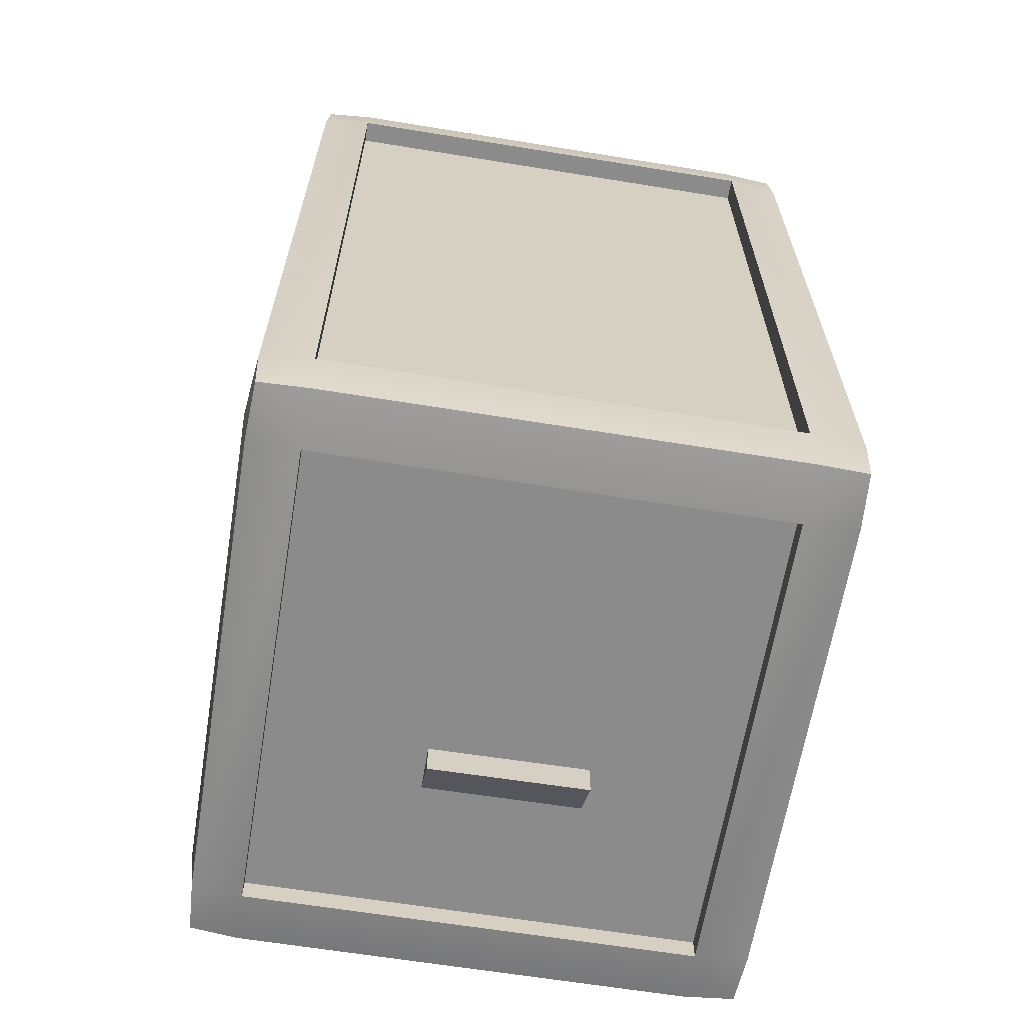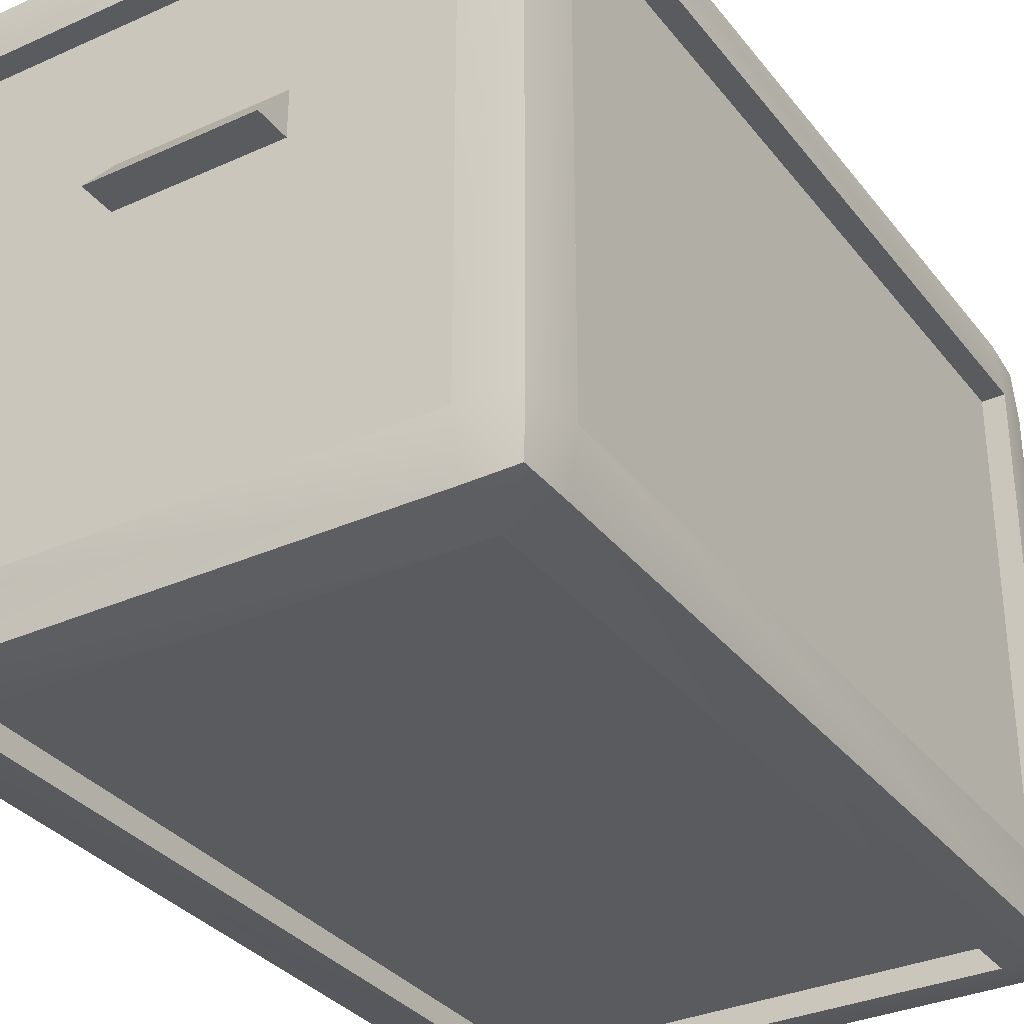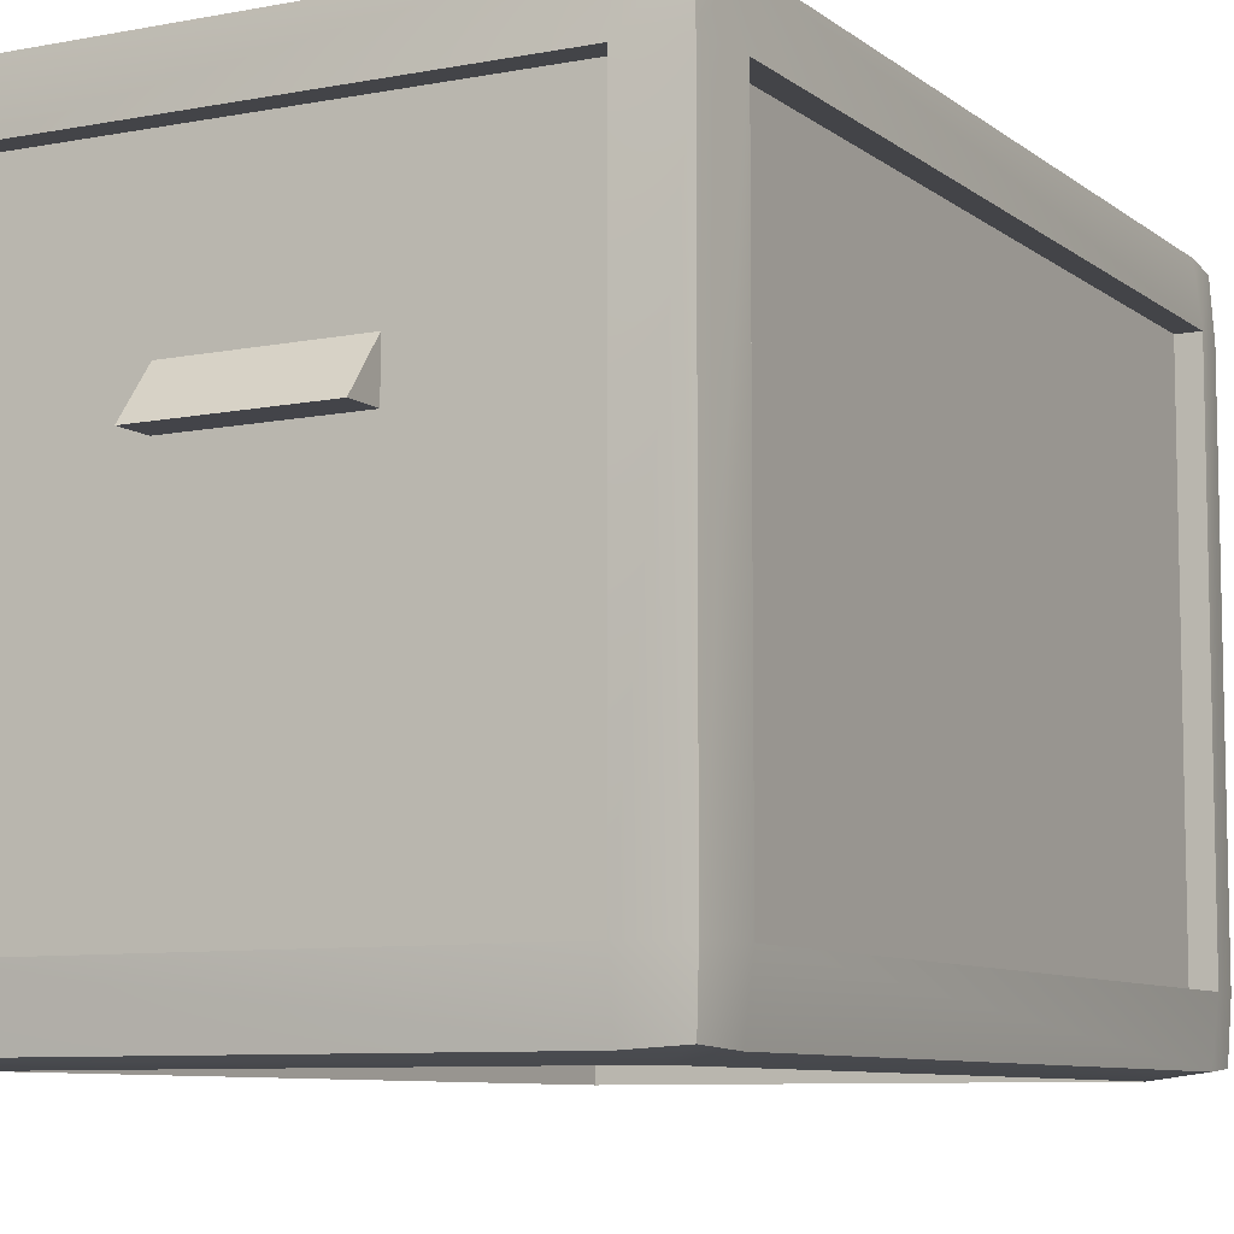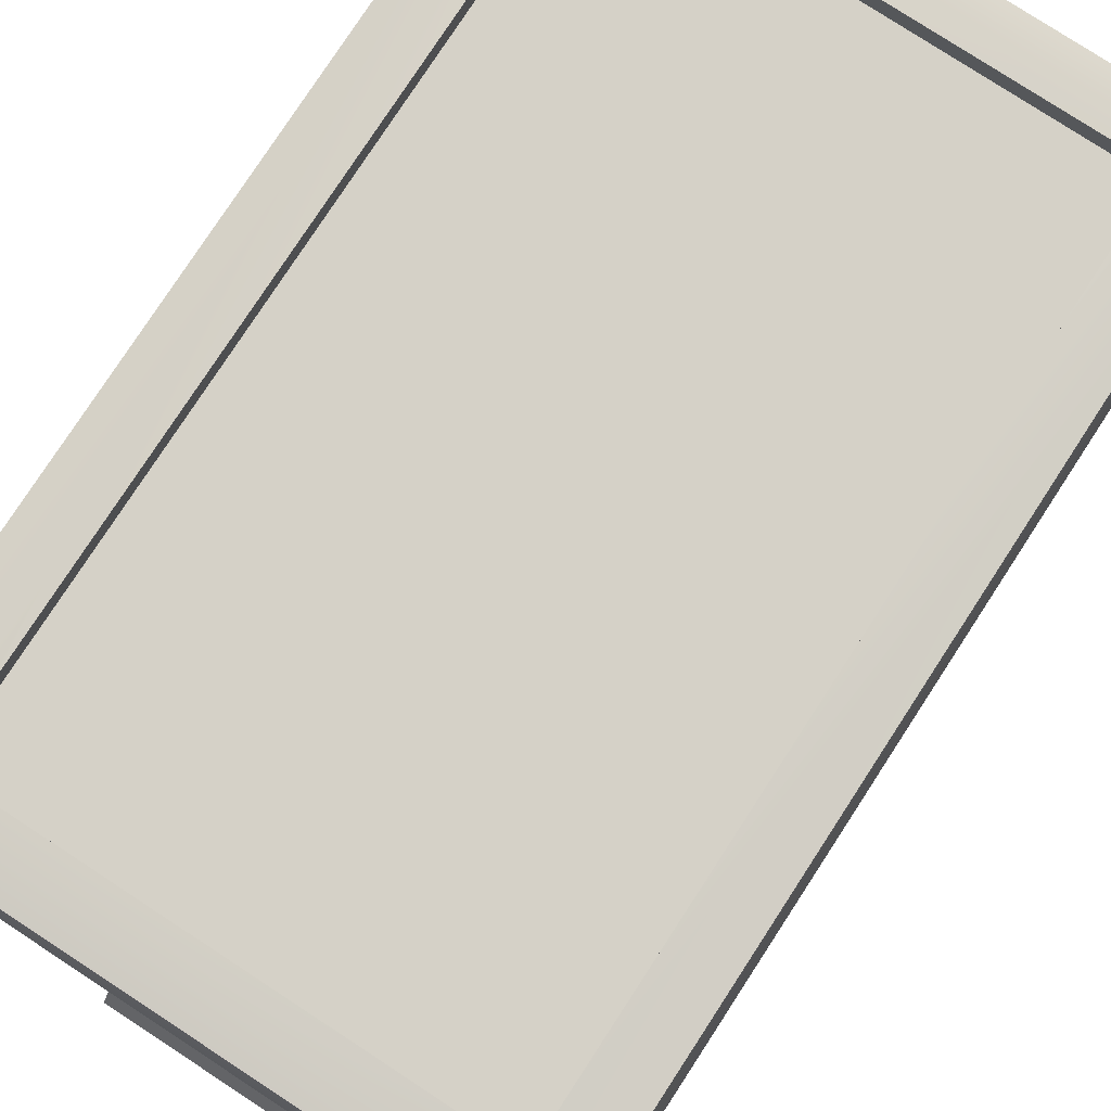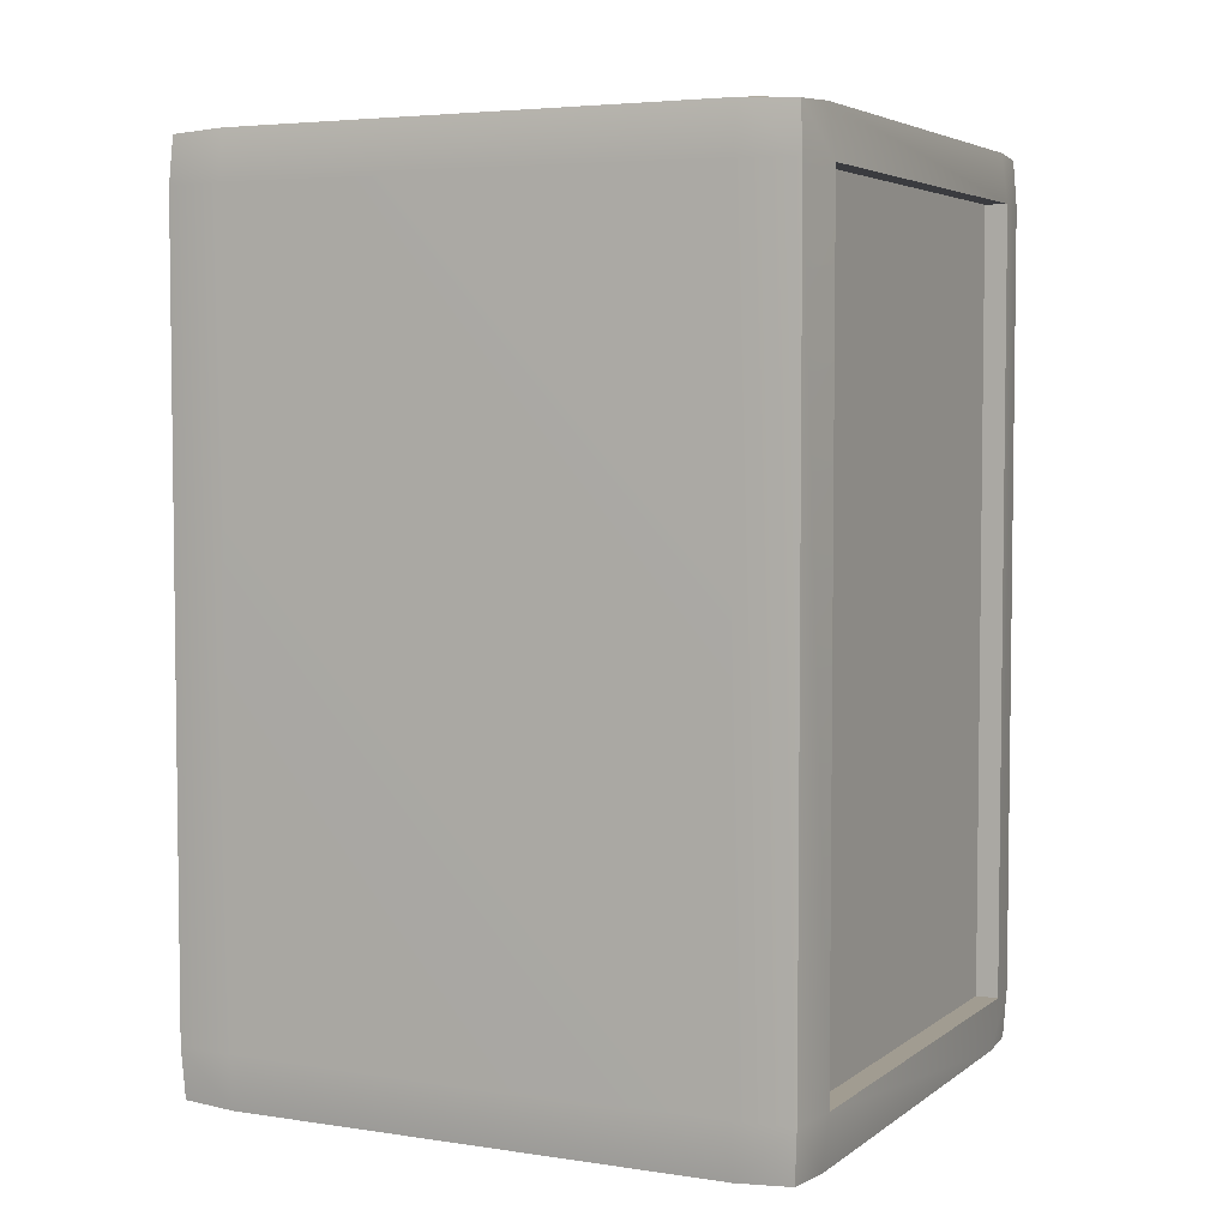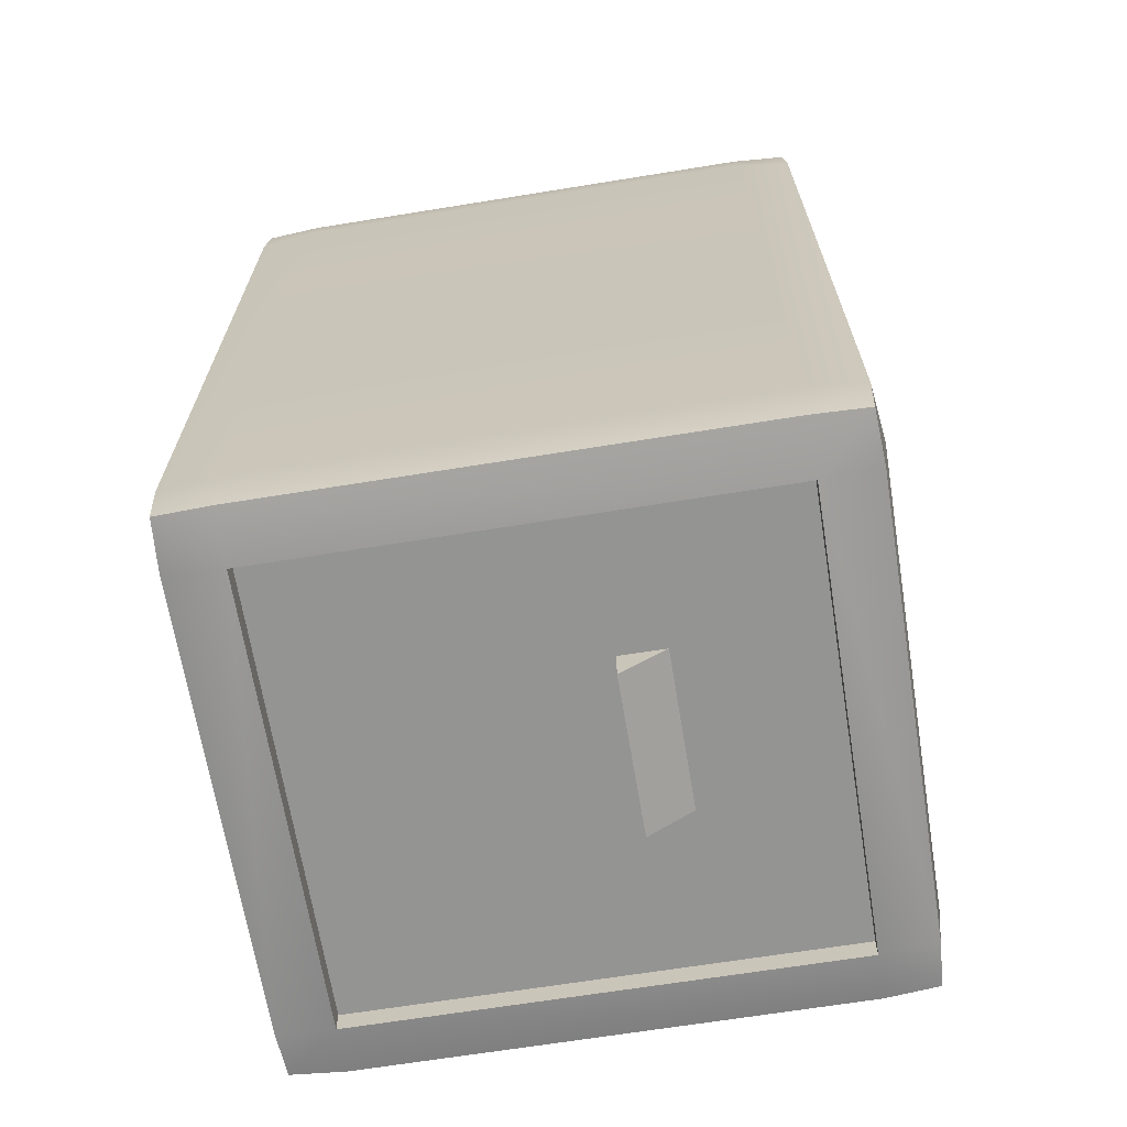
<metadata>
{"format":"obj","ext":"obj","renderer":"f3d","projection":"perspective","resolution":1024,"background":"white","views":[{"elev":-64.0,"azim":-9.3,"up":"+Z"},{"elev":-33.0,"azim":-148.3,"up":"+Y"},{"elev":-8.2,"azim":-152.1,"up":"+Y"},{"elev":78.7,"azim":-146.9,"up":"+Y"},{"elev":4.5,"azim":116.1,"up":"+Z"},{"elev":-67.0,"azim":99.2,"up":"+Z"}]}
</metadata>
<code>
g default
v -2.046 1.112 3.013
v -2.046 4.896 3.013
v -2.046 1.112 -2.977
v -2.046 4.896 -2.977
v 1.747 4.896 -3.266
v 1.747 1.112 -3.266
v 1.747 0.7895 -2.977
v 1.747 0.7895 3.013
v 1.747 1.112 3.266
v 1.747 4.896 3.266
v 1.747 5.21 3.013
v 1.747 5.21 -2.977
v -1.778 4.896 -3.266
v -1.778 1.112 -3.266
v -1.778 0.7895 -2.977
v -1.778 0.7895 3.013
v -1.778 1.112 3.266
v -1.778 4.896 3.266
v -1.778 5.21 3.013
v -1.778 5.21 -2.977
v -2.146 0.6892 3.367
v -1.778 0.6666 3.389
v -1.778 1.112 3.44
v -2.169 1.112 3.389
v -2.169 5.333 -2.977
v -1.778 5.384 -2.977
v -1.778 5.333 -3.389
v -2.146 5.311 -3.367
v -2.169 1.112 -3.389
v -1.778 1.112 -3.44
v -1.778 0.6666 -3.389
v -2.146 0.6892 -3.367
v -1.778 0.6157 -2.977
v -2.169 0.6666 -2.977
v 2.146 0.6892 -3.367
v 2.169 0.6666 -2.977
v 2.169 1.112 -3.389
v 2.22 1.112 -2.977
v -2.22 1.112 -2.977
v -1.778 4.896 3.44
v -2.169 4.896 3.389
v -1.778 5.333 3.389
v -2.146 5.311 3.367
v -2.22 4.896 -2.977
v -2.169 4.896 -3.389
v -1.778 4.896 -3.44
v 2.169 5.333 -2.977
v 2.22 4.896 -2.977
v 2.169 4.896 -3.389
v 2.146 5.311 -3.367
v 2.22 1.112 3.013
v 2.169 1.112 3.389
v 2.22 4.896 3.013
v 2.169 4.896 3.389
v 2.169 0.6666 3.013
v 2.146 0.6892 3.367
v -1.778 0.6157 3.013
v -2.169 0.6666 3.013
v -2.22 1.112 3.013
v -2.22 4.896 3.013
v -2.169 5.333 3.013
v -1.778 5.384 3.013
v 2.169 5.333 3.013
v 2.146 5.311 3.367
v 1.747 5.333 -3.389
v 1.747 4.896 -3.44
v 1.747 1.112 -3.44
v 1.747 0.6666 -3.389
v 1.747 0.6157 -2.977
v 1.747 0.6157 3.013
v 1.747 0.6666 3.389
v 1.747 1.112 3.44
v 1.747 4.896 3.44
v 1.747 5.333 3.389
v 1.747 5.384 3.013
v 1.747 5.384 -2.977
v -1.778 3.826 3.266
v 1.747 3.812 3.266
v 1.747 3.453 3.266
v -1.778 3.469 3.266
v -1.778 3.819 -3.266
v 1.747 3.801 -3.266
v -1.778 3.475 -3.266
v 1.747 3.45 -3.266
v 0.6614 3.806 -3.266
v 0.6631 3.457 -3.266
v -0.5583 3.813 -3.266
v -0.5574 3.466 -3.266
v -0.5544 3.822 3.266
v -0.553 3.463 3.266
v 0.6659 3.817 3.266
v 0.6596 3.458 3.266
v -0.5574 3.466 -3.538
v 0.6631 3.457 -3.538
v 0.6596 3.458 3.538
v -0.553 3.463 3.538
g pCube1
f 25 26 27 28
f 32 31 33 34
f 36 35 37 38
f 32 34 39 29
f 45 44 25 28
f 47 48 49 50
f 29 39 44 45
f 38 37 49 48
f 52 51 53 54
f 56 55 51 52
f 58 57 22 21
f 43 42 62 61
f 54 53 63 64
f 51 38 48 53
f 55 36 38 51
f 34 33 57 58
f 39 34 58 59
f 4 3 1 2
f 25 44 60 61
f 61 62 26 25
f 63 53 48 47
f 69 68 35 36
f 70 69 36 55
f 71 70 55 56
f 72 71 56 52
f 73 72 52 54
f 74 73 54 64
f 75 74 64 63
f 76 75 63 47
f 65 76 47 50
f 33 31 68 69
f 16 15 7 8
f 22 57 70 71
f 62 42 74 75
f 20 19 11 12
f 27 26 76 65
f 3 4 44 39
f 2 1 59 60
f 15 16 57 33
f 1 3 39 59
f 4 2 60 44
f 19 20 26 62
f 8 7 69 70
f 12 11 75 76
f 7 15 33 69
f 16 8 70 57
f 11 19 62 75
f 20 12 76 26
f 43 41 40 42
f 59 58 21 24
f 41 60 59 24
f 43 61 60 41
f 74 42 40 73
f 21 22 23 24
f 40 41 24 23
f 71 72 23 22
f 66 65 50 49
f 37 67 66 49
f 35 68 67 37
f 32 29 30 31
f 28 27 46 45
f 30 29 45 46
f 66 46 27 65
f 67 68 31 30
f 46 66 5 13
f 13 5 82 85 87 81
f 82 5 66 67 6 84
f 14 6 67 30
f 87 88 83 81
f 6 14 83 88 86 84
f 83 14 30 46 13 81
f 86 85 82 84
f 93 87 85 94
f 73 40 18 10
f 89 91 78 10 18 77
f 77 18 40 23 17 80
f 79 9 72 73 10 78
f 9 17 23 72
f 91 92 79 78
f 90 80 17 9 79 92
f 90 89 77 80
f 95 91 89 96
f 88 87 93
f 85 86 94
f 86 88 93 94
f 92 91 95
f 89 90 96
f 90 92 95 96

</code>
